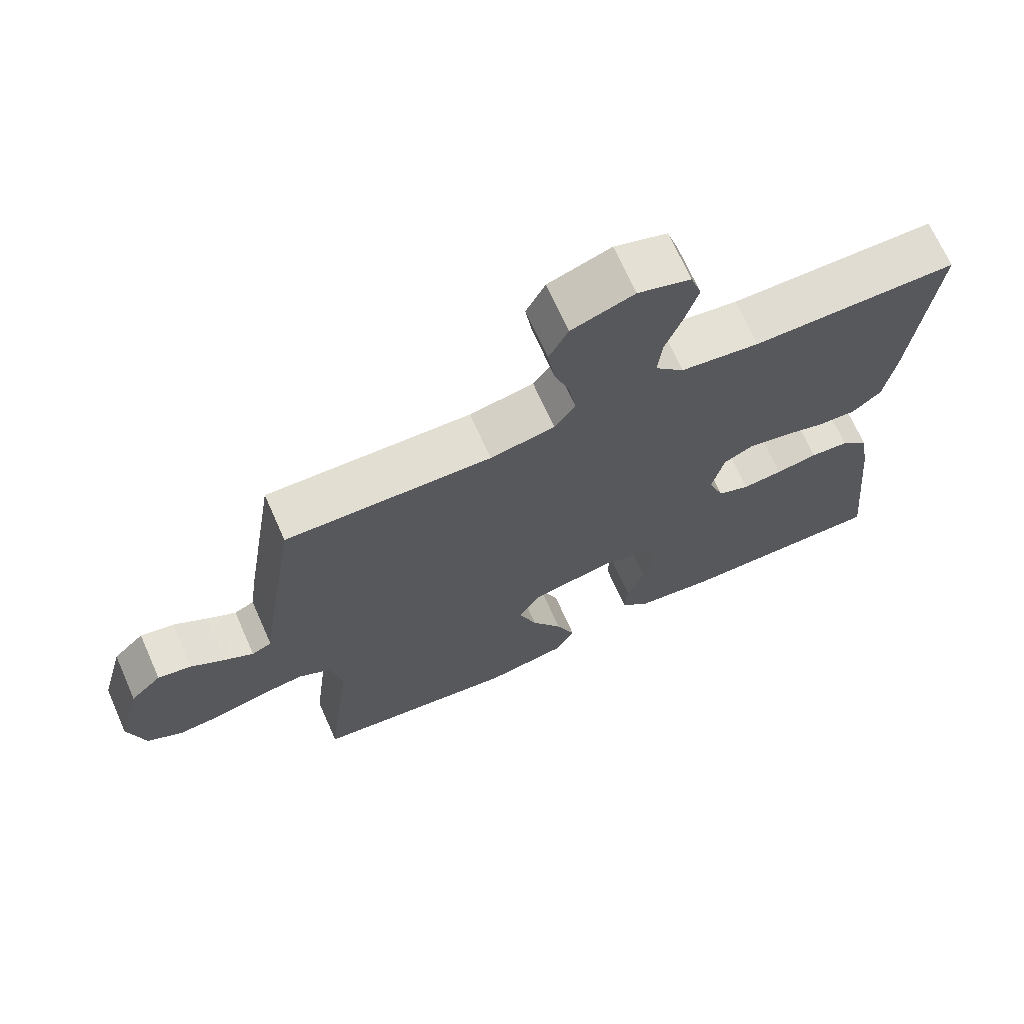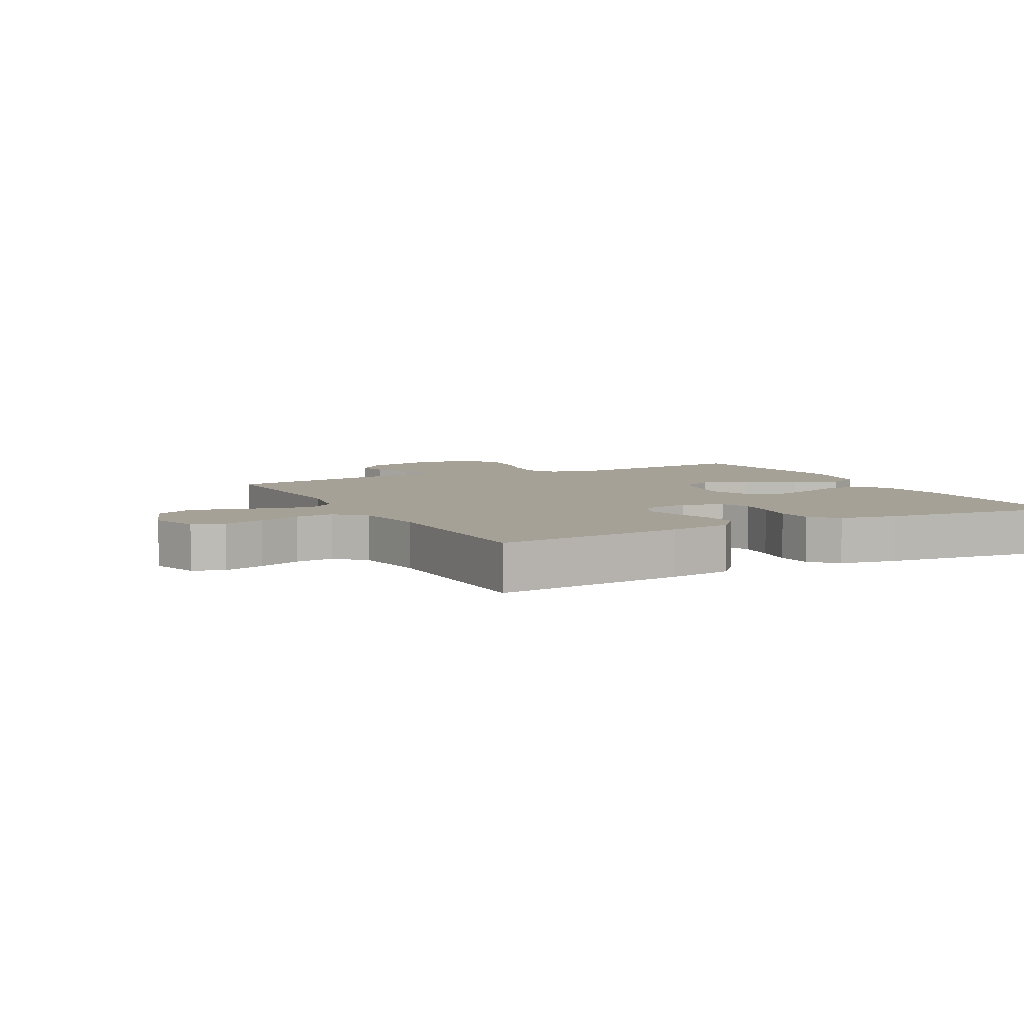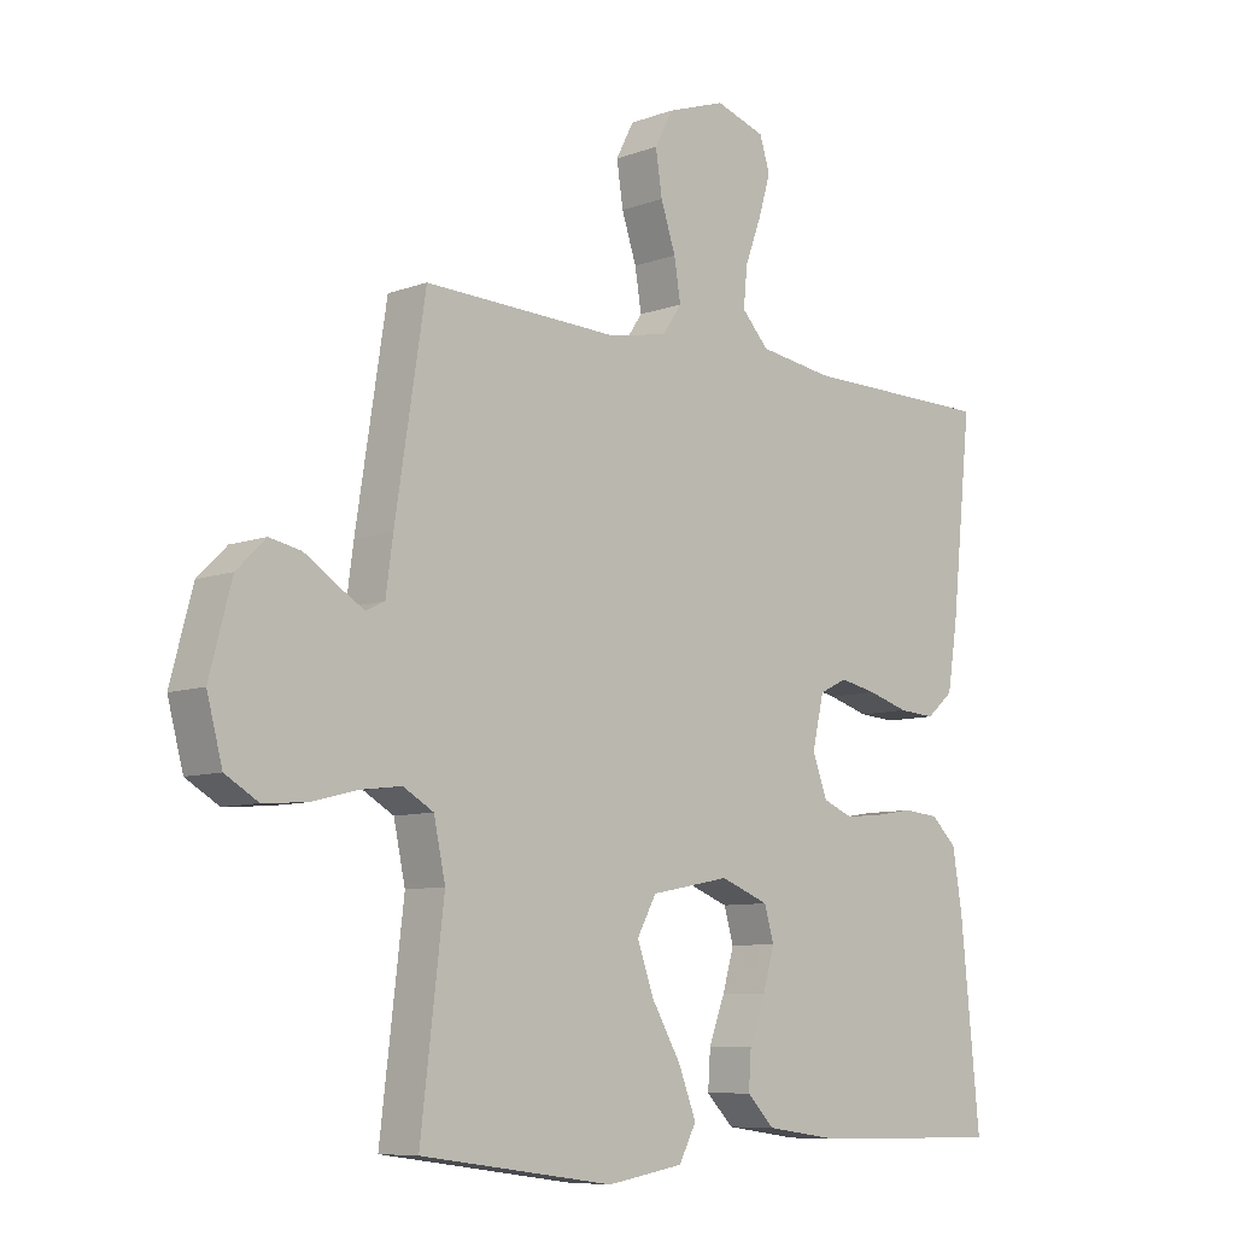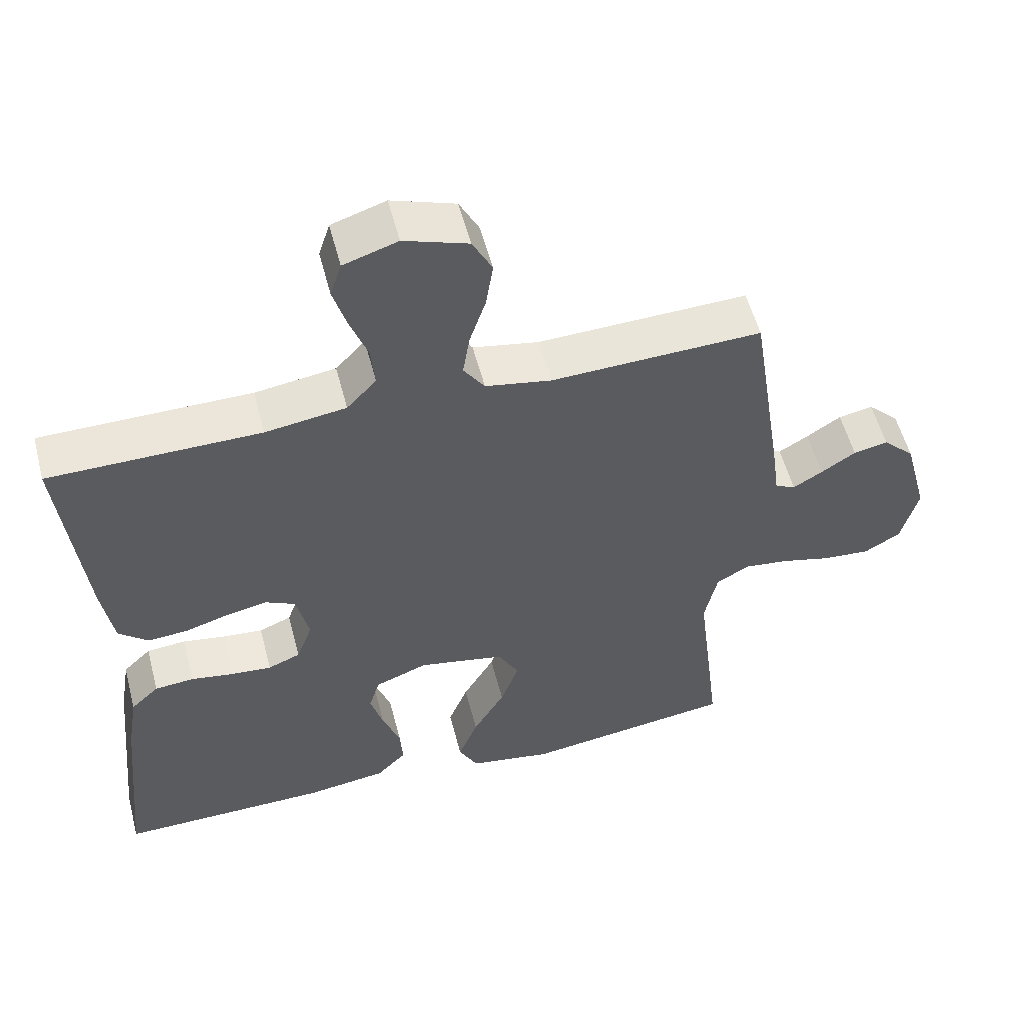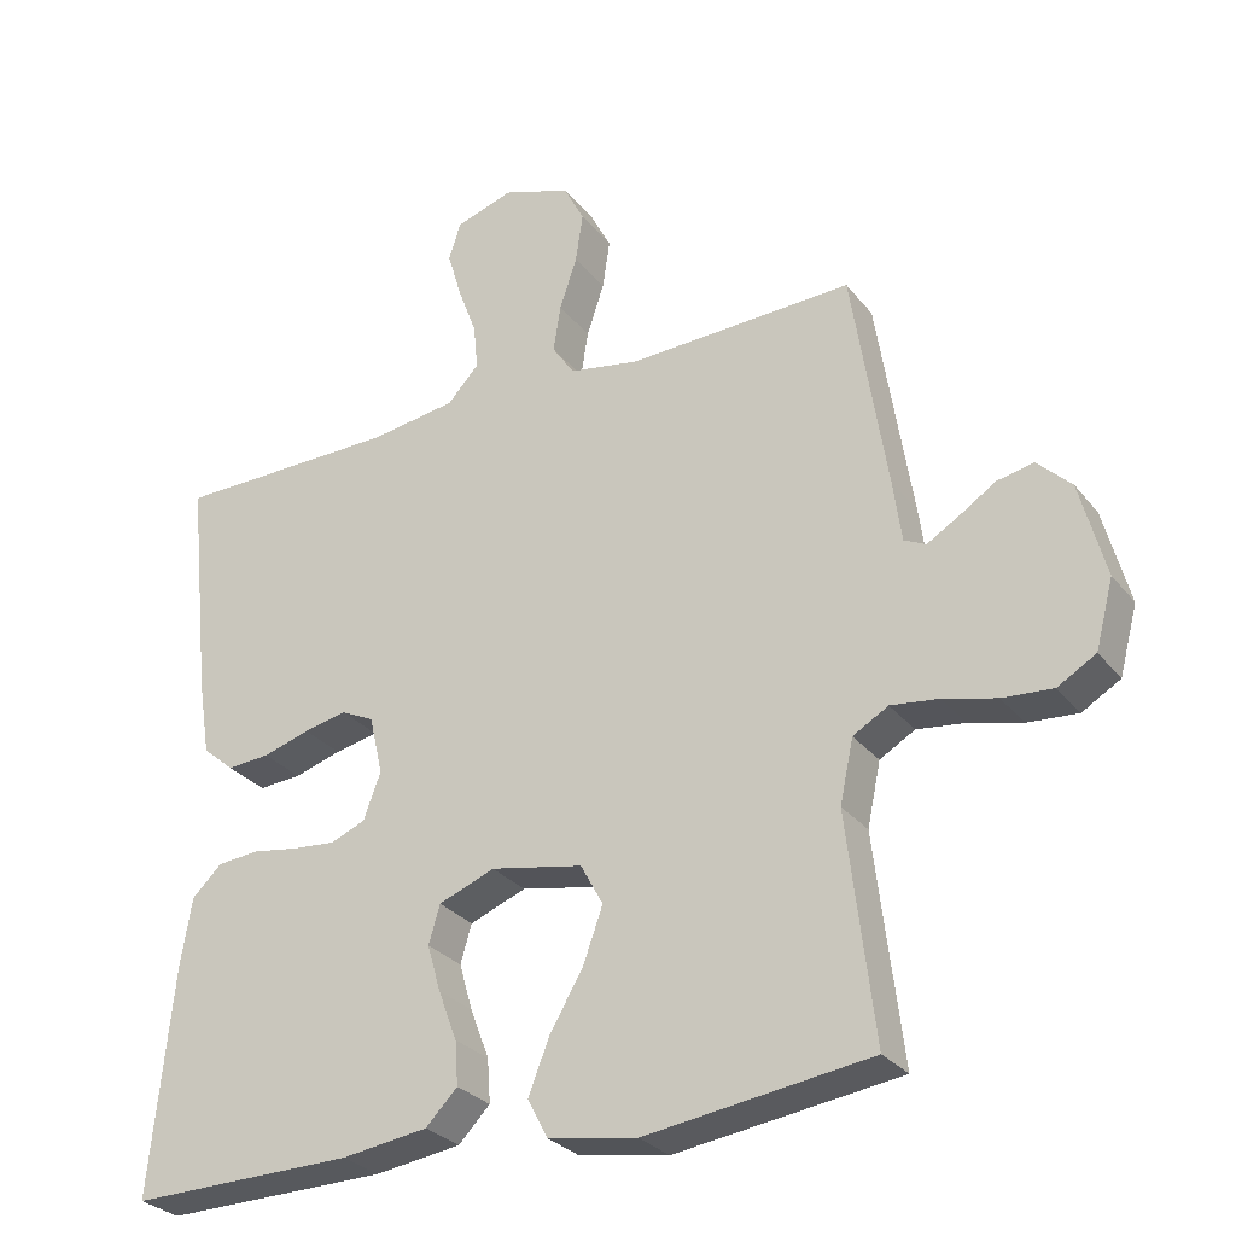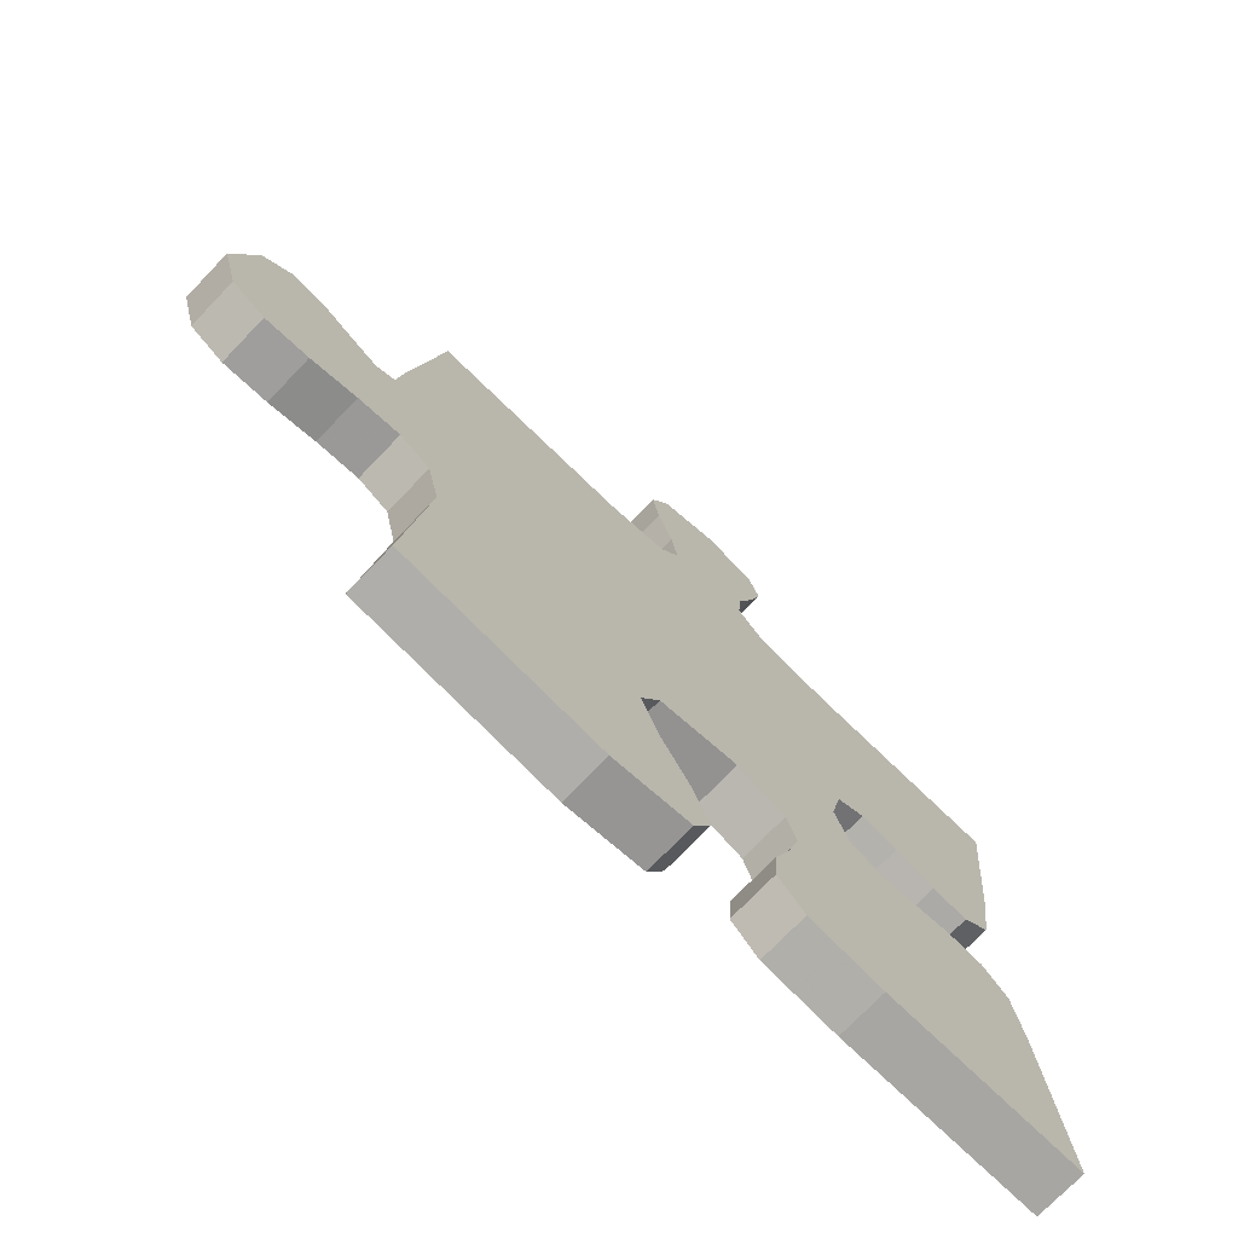
<metadata>
{"format":"obj","ext":"obj","renderer":"f3d","projection":"perspective","resolution":1024,"background":"white","views":[{"elev":69.4,"azim":-24.0,"up":"+Z"},{"elev":6.0,"azim":62.5,"up":"+Y"},{"elev":-8.3,"azim":-44.8,"up":"+Z"},{"elev":54.7,"azim":165.5,"up":"+Z"},{"elev":-28.8,"azim":-149.5,"up":"+Z"},{"elev":-73.7,"azim":-43.8,"up":"+Z"}]}
</metadata>
<code>
v -0.5 0.07 0.5
v -0.2 0.07 0.489
v -0.106 0.07 0.506
v -0.076 0.07 0.55
v -0.086 0.07 0.612
v -0.109 0.07 0.681
v -0.119 0.07 0.747
v -0.091 0.07 0.801
v 0 0.07 0.832
v 0.077 0.07 0.807
v 0.093 0.07 0.757
v 0.074 0.07 0.693
v 0.049 0.07 0.626
v 0.043 0.07 0.565
v 0.085 0.07 0.52
v 0.2 0.07 0.503
v 0.5 0.07 0.5
v 0.468 0.07 0.2
v 0.452 0.07 0.1
v 0.41 0.07 0.064
v 0.353 0.07 0.068
v 0.29 0.07 0.087
v 0.232 0.07 0.099
v 0.189 0.07 0.078
v 0.171 0.07 0
v 0.194 0.07 -0.062
v 0.24 0.07 -0.081
v 0.298 0.07 -0.076
v 0.359 0.07 -0.066
v 0.415 0.07 -0.071
v 0.455 0.07 -0.109
v 0.47 0.07 -0.2
v 0.5 0.07 -0.5
v 0.2 0.07 -0.496
v 0.085 0.07 -0.48
v 0.043 0.07 -0.437
v 0.047 0.07 -0.379
v 0.072 0.07 -0.313
v 0.09 0.07 -0.251
v 0.075 0.07 -0.2
v 0 0.07 -0.171
v -0.123 0.07 -0.195
v -0.153 0.07 -0.25
v -0.127 0.07 -0.322
v -0.082 0.07 -0.399
v -0.054 0.07 -0.47
v -0.081 0.07 -0.521
v -0.2 0.07 -0.541
v -0.5 0.07 -0.5
v -0.464 0.07 -0.2
v -0.482 0.07 -0.116
v -0.529 0.07 -0.089
v -0.593 0.07 -0.097
v -0.664 0.07 -0.115
v -0.731 0.07 -0.12
v -0.782 0.07 -0.09
v -0.806 0.07 0
v -0.772 0.07 0.128
v -0.727 0.07 0.172
v -0.678 0.07 0.162
v -0.629 0.07 0.13
v -0.587 0.07 0.105
v -0.558 0.07 0.119
v -0.547 0.07 0.2
v -0.5 0 0.5
v -0.2 0 0.489
v -0.106 0 0.506
v -0.076 0 0.55
v -0.086 0 0.612
v -0.109 0 0.681
v -0.119 0 0.747
v -0.091 0 0.801
v 0 0 0.832
v 0.077 0 0.807
v 0.093 0 0.757
v 0.074 0 0.693
v 0.049 0 0.626
v 0.043 0 0.565
v 0.085 0 0.52
v 0.2 0 0.503
v 0.5 0 0.5
v 0.468 0 0.2
v 0.452 0 0.1
v 0.41 0 0.064
v 0.353 0 0.068
v 0.29 0 0.087
v 0.232 0 0.099
v 0.189 0 0.078
v 0.171 0 0
v 0.194 0 -0.062
v 0.24 0 -0.081
v 0.298 0 -0.076
v 0.359 0 -0.066
v 0.415 0 -0.071
v 0.455 0 -0.109
v 0.47 0 -0.2
v 0.5 0 -0.5
v 0.2 0 -0.496
v 0.085 0 -0.48
v 0.043 0 -0.437
v 0.047 0 -0.379
v 0.072 0 -0.313
v 0.09 0 -0.251
v 0.075 0 -0.2
v 0 0 -0.171
v -0.123 0 -0.195
v -0.153 0 -0.25
v -0.127 0 -0.322
v -0.082 0 -0.399
v -0.054 0 -0.47
v -0.081 0 -0.521
v -0.2 0 -0.541
v -0.5 0 -0.5
v -0.464 0 -0.2
v -0.482 0 -0.116
v -0.529 0 -0.089
v -0.593 0 -0.097
v -0.664 0 -0.115
v -0.731 0 -0.12
v -0.782 0 -0.09
v -0.806 0 0
v -0.772 0 0.128
v -0.727 0 0.172
v -0.678 0 0.162
v -0.629 0 0.13
v -0.587 0 0.105
v -0.558 0 0.119
v -0.547 0 0.2
f 63 64 1 2
f 58 59 60 61
f 58 61 62
f 57 58 62
f 56 57 62
f 53 54 55 56
f 52 53 56 62
f 51 52 62 63
f 47 48 49 50
f 47 50 51
f 44 45 46 47
f 43 44 47 51
f 42 43 51 63
f 35 36 37 38
f 35 38 39
f 34 35 39
f 33 34 39 40
f 31 32 33 40
f 28 29 30 31
f 27 28 31 40
f 19 20 21 22
f 19 22 23
f 16 17 18 19
f 15 16 19 23
f 14 15 23 24
f 10 11 12 13
f 8 9 10 13
f 8 13 14
f 5 6 7 8
f 4 5 8 14
f 3 4 14 24
f 41 42 63 2
f 26 27 40 41
f 25 26 41 2
f 2 3 24 25
f 66 65 128 127
f 125 124 123 122
f 126 125 122
f 126 122 121
f 126 121 120
f 120 119 118 117
f 126 120 117 116
f 127 126 116 115
f 114 113 112 111
f 115 114 111
f 111 110 109 108
f 115 111 108 107
f 127 115 107 106
f 102 101 100 99
f 103 102 99
f 103 99 98
f 104 103 98 97
f 104 97 96 95
f 95 94 93 92
f 104 95 92 91
f 86 85 84 83
f 87 86 83
f 83 82 81 80
f 87 83 80 79
f 88 87 79 78
f 77 76 75 74
f 77 74 73 72
f 78 77 72
f 72 71 70 69
f 78 72 69 68
f 88 78 68 67
f 66 127 106 105
f 105 104 91 90
f 66 105 90 89
f 89 88 67 66
f 1 65 66 2
f 2 66 67 3
f 3 67 68 4
f 4 68 69 5
f 5 69 70 6
f 6 70 71 7
f 7 71 72 8
f 8 72 73 9
f 9 73 74 10
f 10 74 75 11
f 11 75 76 12
f 12 76 77 13
f 13 77 78 14
f 14 78 79 15
f 15 79 80 16
f 16 80 81 17
f 17 81 82 18
f 18 82 83 19
f 19 83 84 20
f 20 84 85 21
f 21 85 86 22
f 22 86 87 23
f 23 87 88 24
f 24 88 89 25
f 25 89 90 26
f 26 90 91 27
f 27 91 92 28
f 28 92 93 29
f 29 93 94 30
f 30 94 95 31
f 31 95 96 32
f 32 96 97 33
f 33 97 98 34
f 34 98 99 35
f 35 99 100 36
f 36 100 101 37
f 37 101 102 38
f 38 102 103 39
f 39 103 104 40
f 40 104 105 41
f 41 105 106 42
f 42 106 107 43
f 43 107 108 44
f 44 108 109 45
f 45 109 110 46
f 46 110 111 47
f 47 111 112 48
f 48 112 113 49
f 49 113 114 50
f 50 114 115 51
f 51 115 116 52
f 52 116 117 53
f 53 117 118 54
f 54 118 119 55
f 55 119 120 56
f 56 120 121 57
f 57 121 122 58
f 58 122 123 59
f 59 123 124 60
f 60 124 125 61
f 61 125 126 62
f 62 126 127 63
f 63 127 128 64
f 64 128 65 1

</code>
